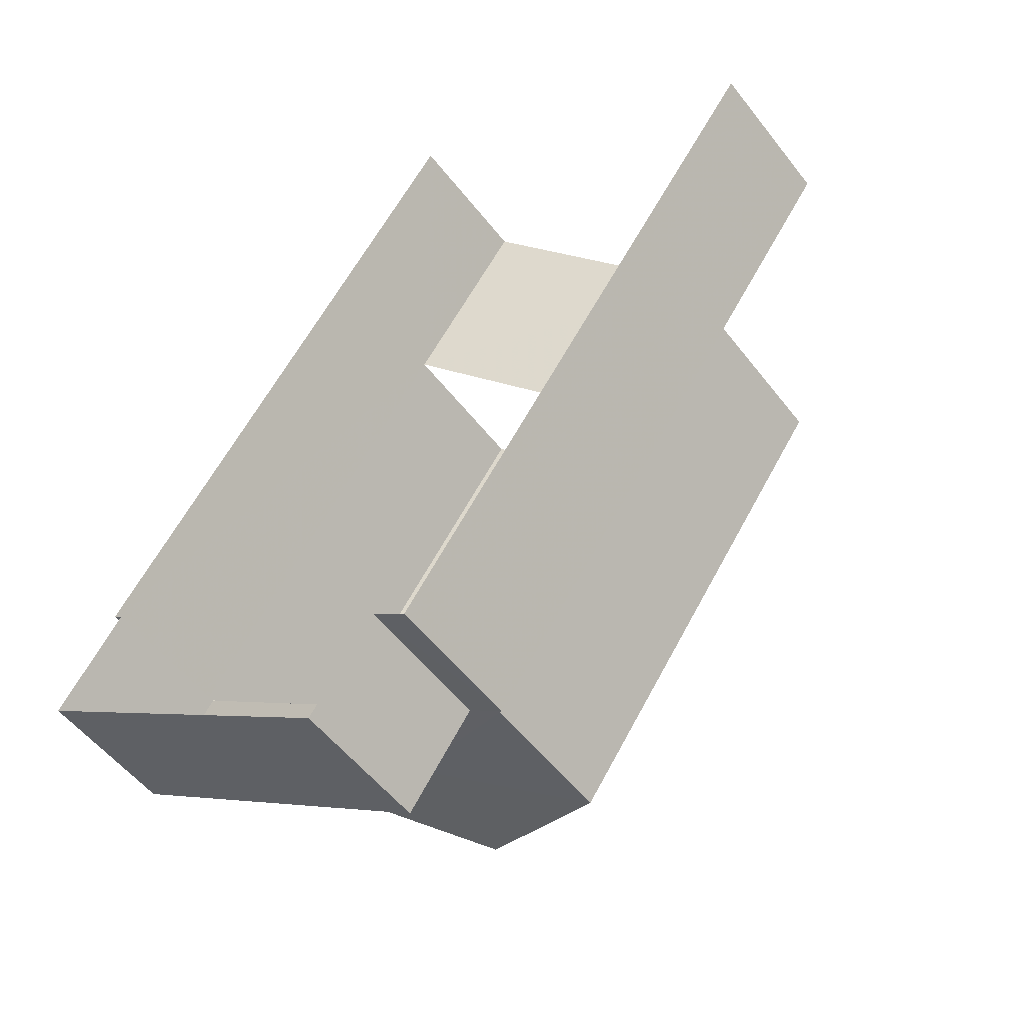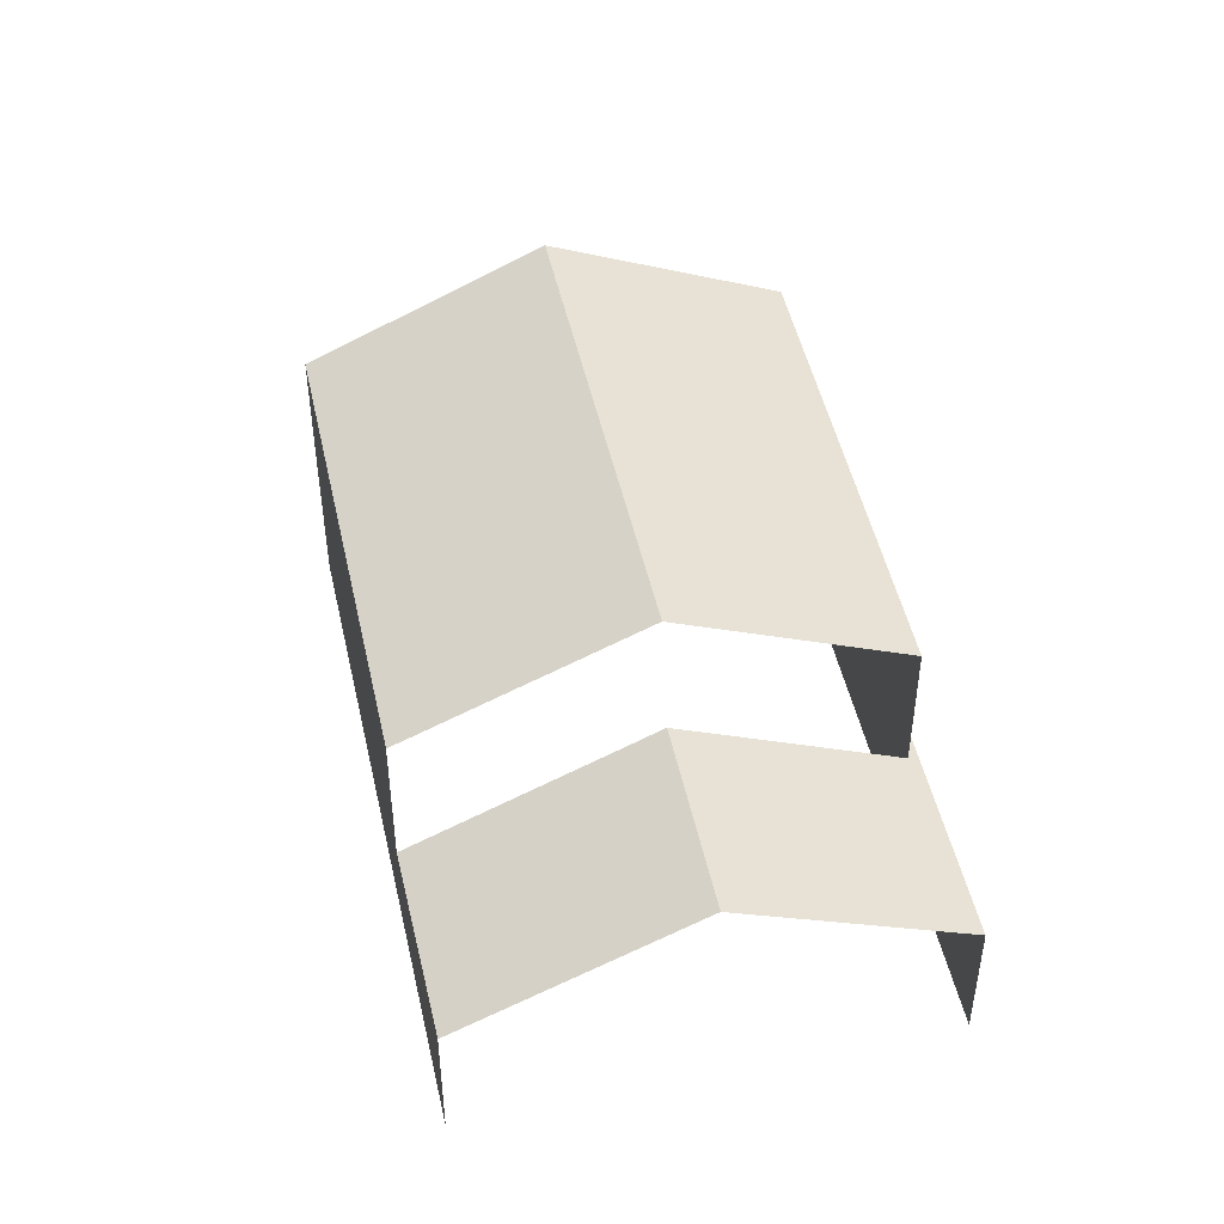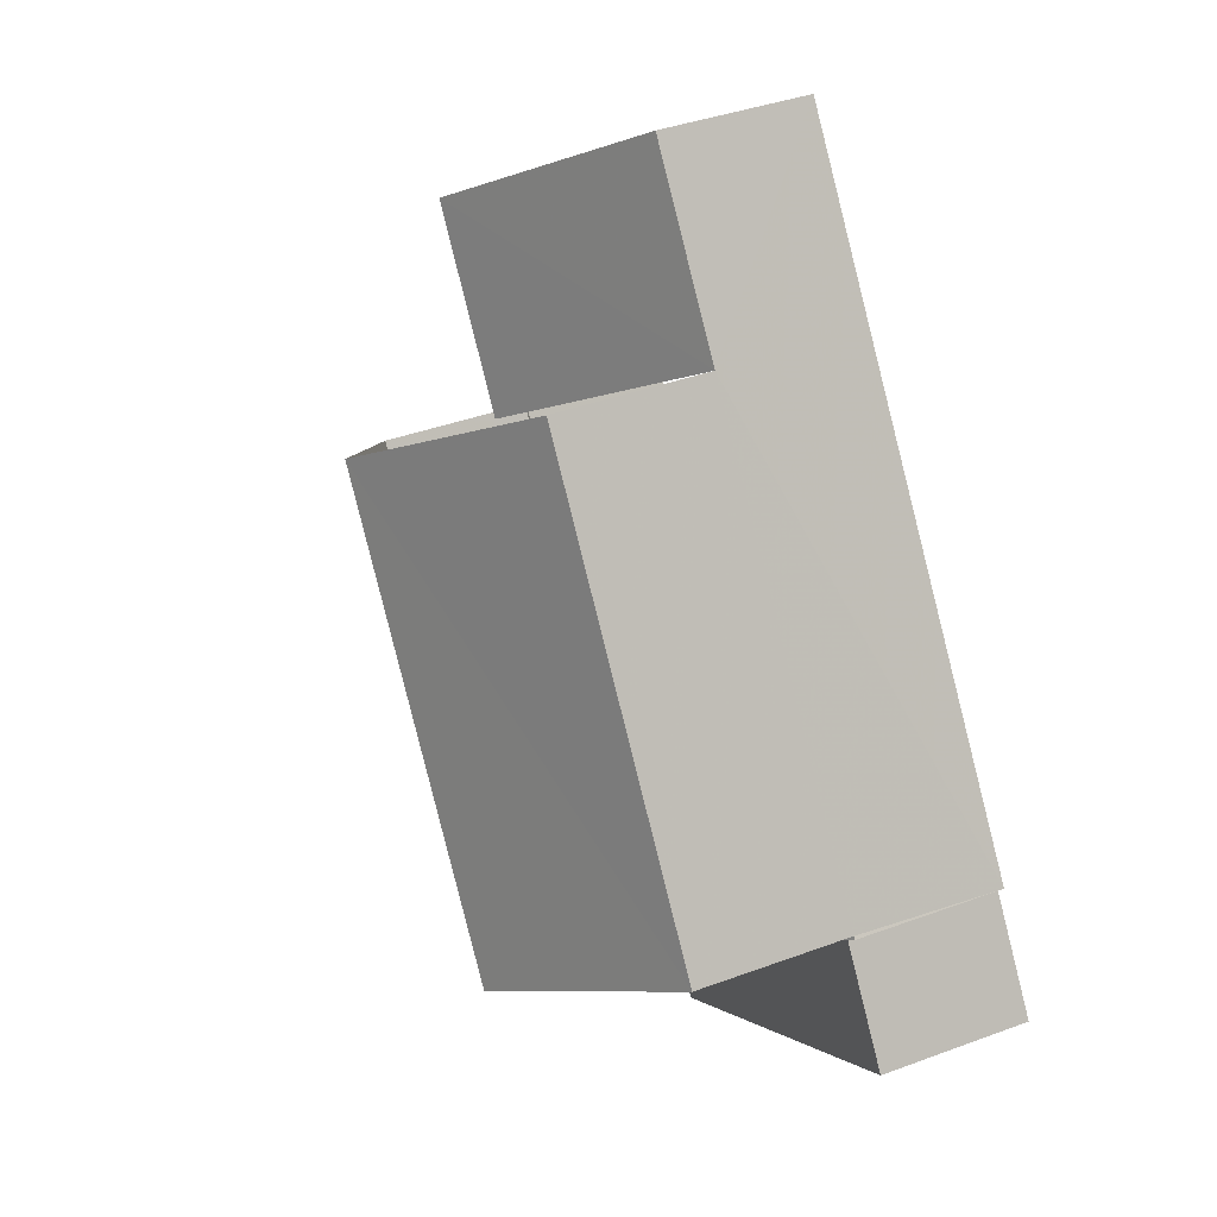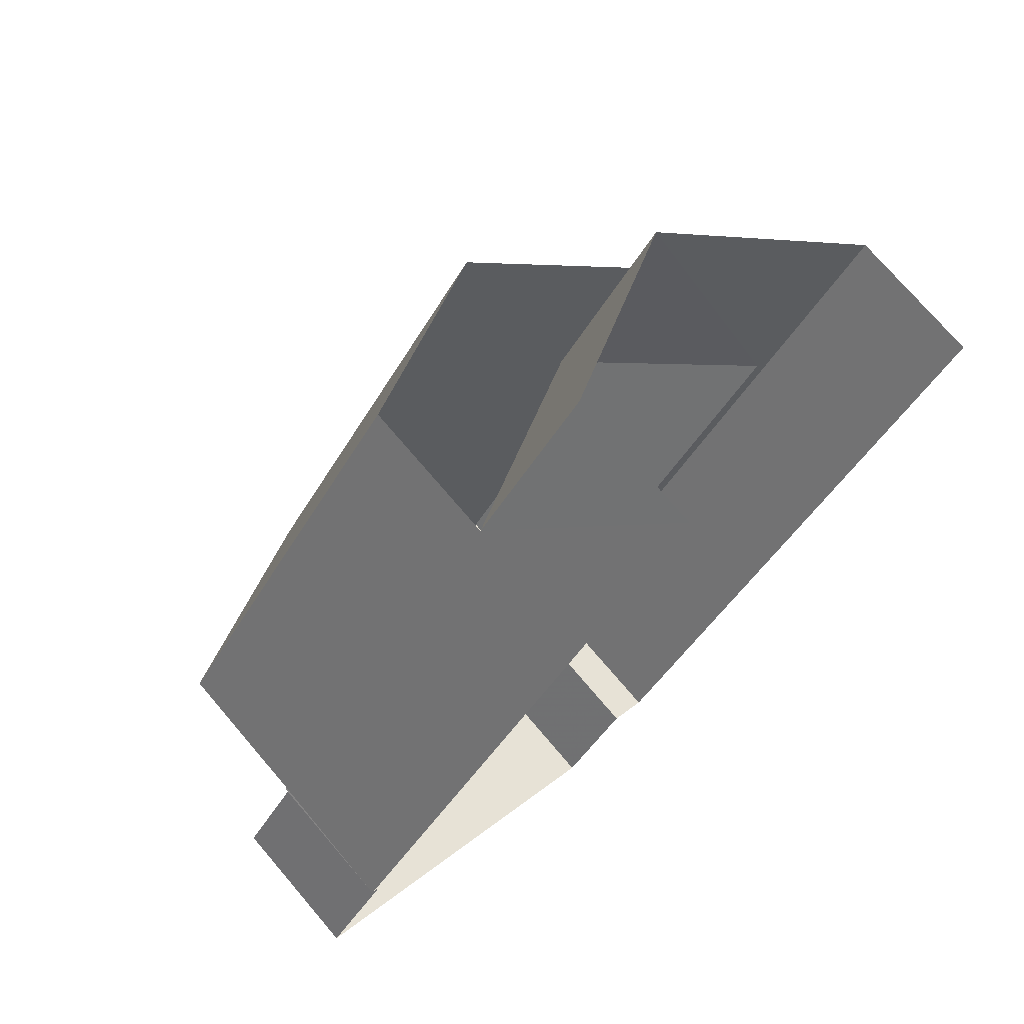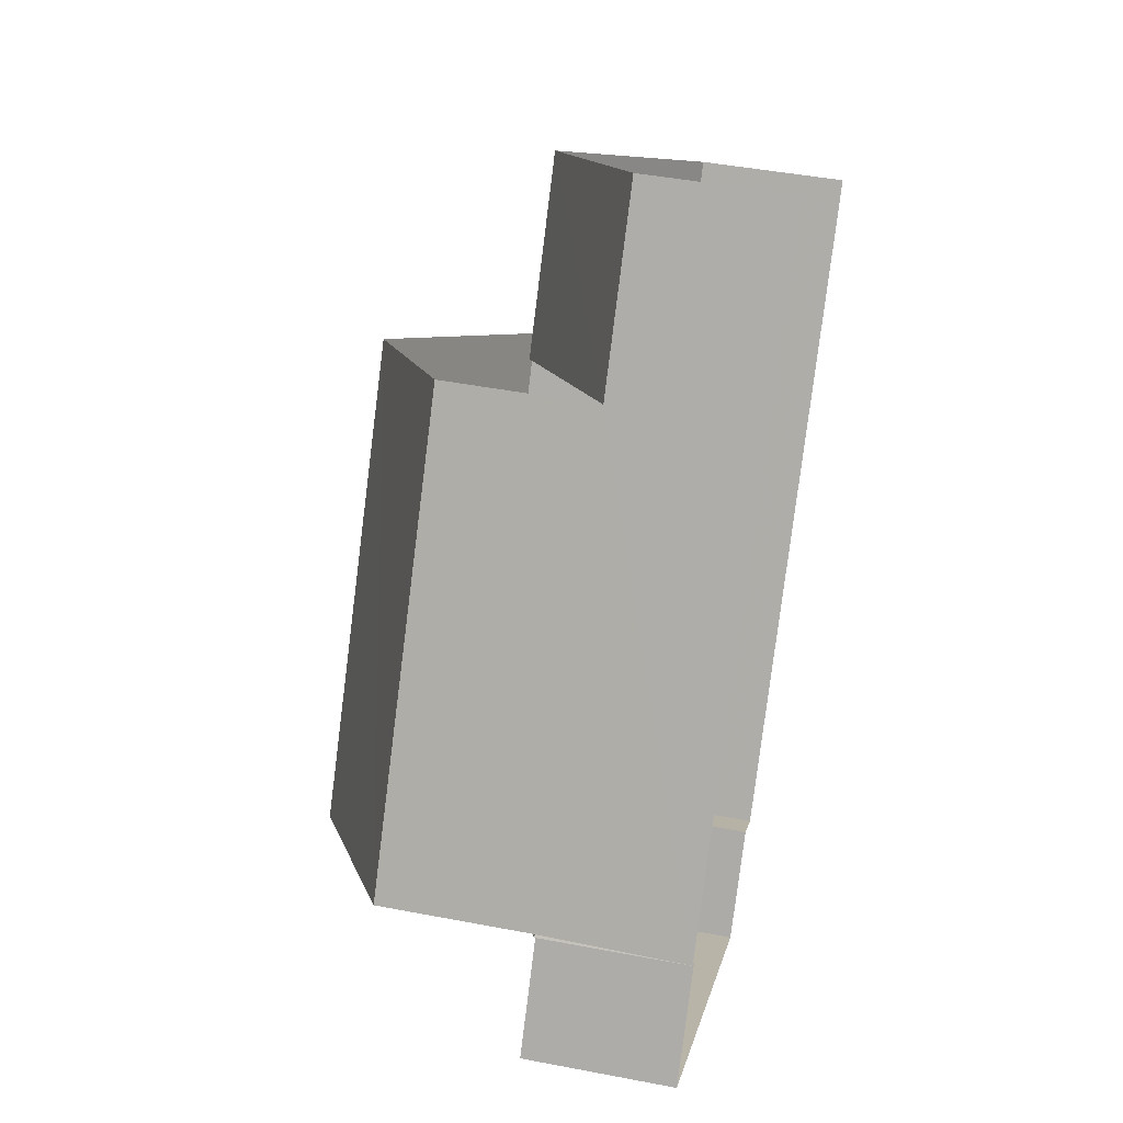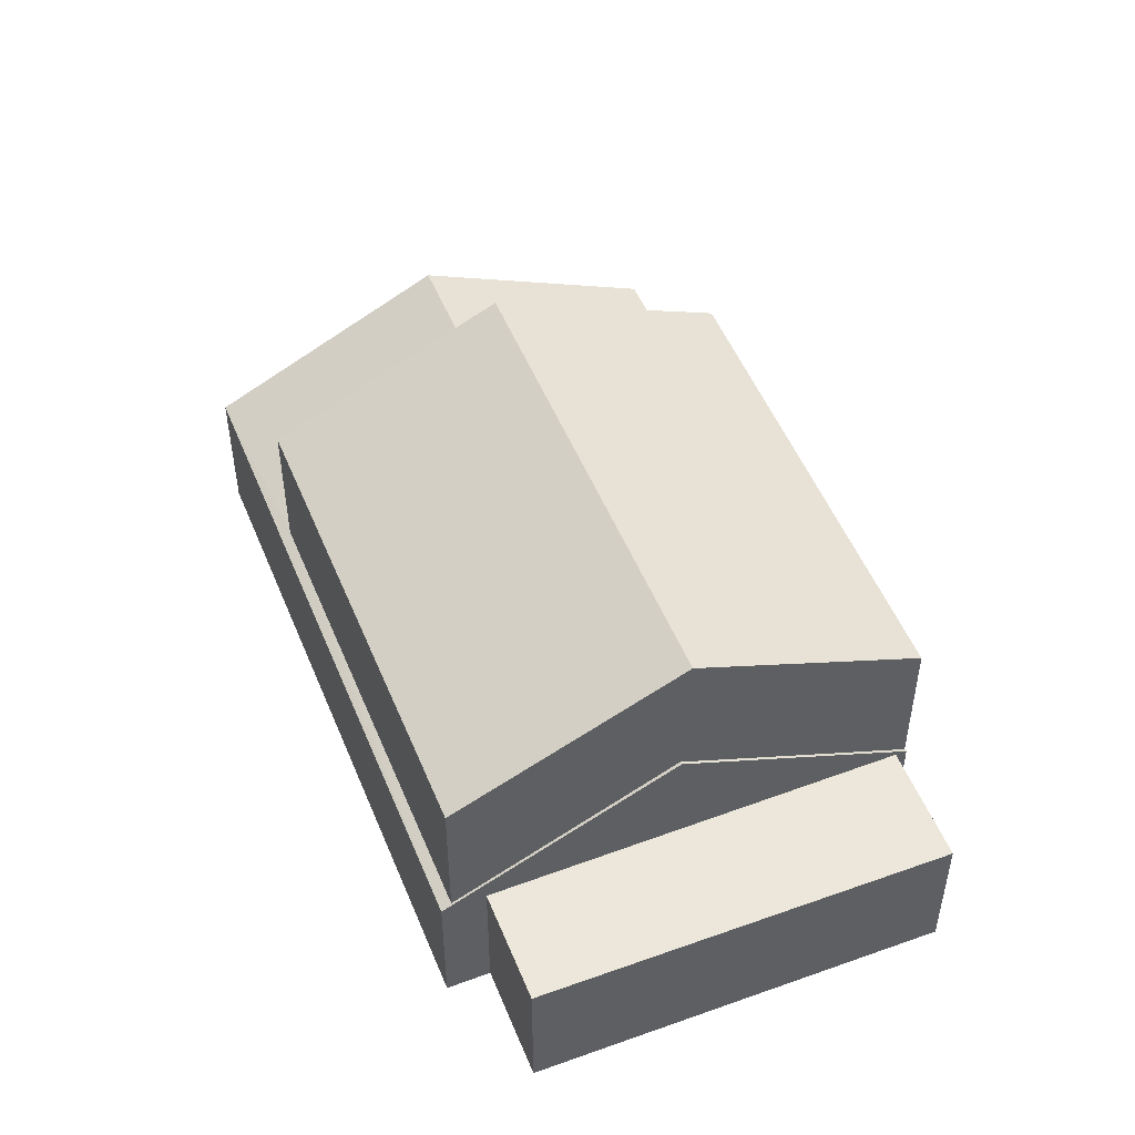
<metadata>
{"format":"obj","ext":"obj","renderer":"f3d","projection":"perspective","resolution":1024,"background":"white","views":[{"elev":-52.9,"azim":-143.4,"up":"+Y"},{"elev":49.0,"azim":-157.2,"up":"+Z"},{"elev":38.9,"azim":65.1,"up":"+Y"},{"elev":74.8,"azim":139.5,"up":"+Y"},{"elev":45.9,"azim":102.4,"up":"+Y"},{"elev":51.4,"azim":13.4,"up":"+Z"}]}
</metadata>
<code>
v -2.196e+05 -1.236e+05 35.18
v -2.196e+05 -1.236e+05 35.18
v -2.196e+05 -1.236e+05 35.18
v -2.196e+05 -1.236e+05 35.18
v -2.196e+05 -1.236e+05 35.18
v -2.196e+05 -1.236e+05 35.18
v -2.196e+05 -1.236e+05 35.18
v -2.196e+05 -1.236e+05 35.18
v -2.196e+05 -1.236e+05 42.48
v -2.196e+05 -1.236e+05 40.56
v -2.196e+05 -1.236e+05 42.48
v -2.196e+05 -1.236e+05 40.56
v -2.196e+05 -1.236e+05 39.87
v -2.196e+05 -1.236e+05 37.82
v -2.196e+05 -1.236e+05 37.9
v -2.196e+05 -1.236e+05 39.87
v -2.196e+05 -1.236e+05 39.87
v -2.196e+05 -1.236e+05 37.9
v -2.196e+05 -1.236e+05 37.82
v -2.196e+05 -1.236e+05 39.87
v -2.196e+05 -1.236e+05 40.55
v -2.196e+05 -1.236e+05 40.55
v -2.196e+05 -1.236e+05 37.82
v -2.196e+05 -1.236e+05 37.82
v -2.196e+05 -1.236e+05 37.83
v -2.196e+05 -1.236e+05 37.83
v -2.196e+05 -1.236e+05 37.83
v -2.196e+05 -1.236e+05 37.83
v -2.196e+05 -1.236e+05 37.82
v -2.196e+05 -1.236e+05 37.82
f 1 2 3
f 1 3 4
f 2 5 6
f 7 3 8
f 3 6 8
f 2 6 3
f 22 29 16
f 22 16 9
f 16 12 9
f 16 15 12
f 30 2 13
f 2 1 13
f 1 14 13
f 9 10 11
f 9 12 10
f 13 14 15
f 16 13 15
f 17 18 19
f 14 19 15
f 18 17 20
f 15 19 18
f 21 22 9
f 11 21 9
f 23 20 17
f 23 24 20
f 25 26 27
f 28 25 27
f 29 30 13
f 16 29 13
f 10 18 20
f 10 20 11
f 20 21 11
f 20 24 21
f 5 23 6
f 23 17 28
f 25 17 19
f 3 25 19
f 3 19 4
f 25 28 17
f 23 28 6
f 3 7 26
f 25 3 26
f 18 10 12
f 15 18 12
f 27 7 8
f 27 26 7
f 14 1 4
f 19 14 4
f 28 27 8
f 6 28 8
f 2 29 5
f 5 24 23
f 2 30 29
f 21 24 22
f 24 29 22
f 5 29 24

</code>
